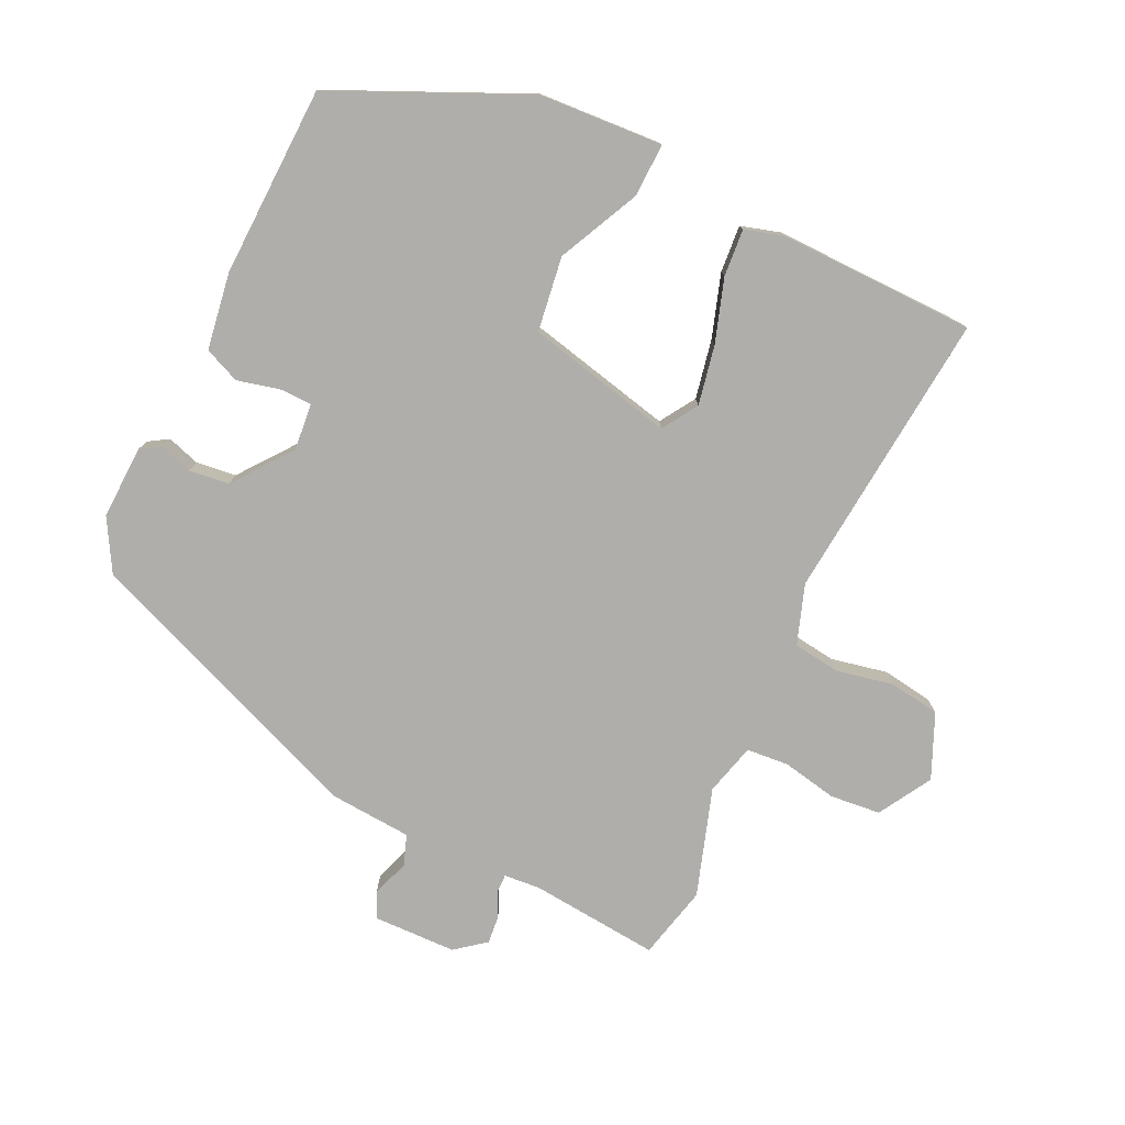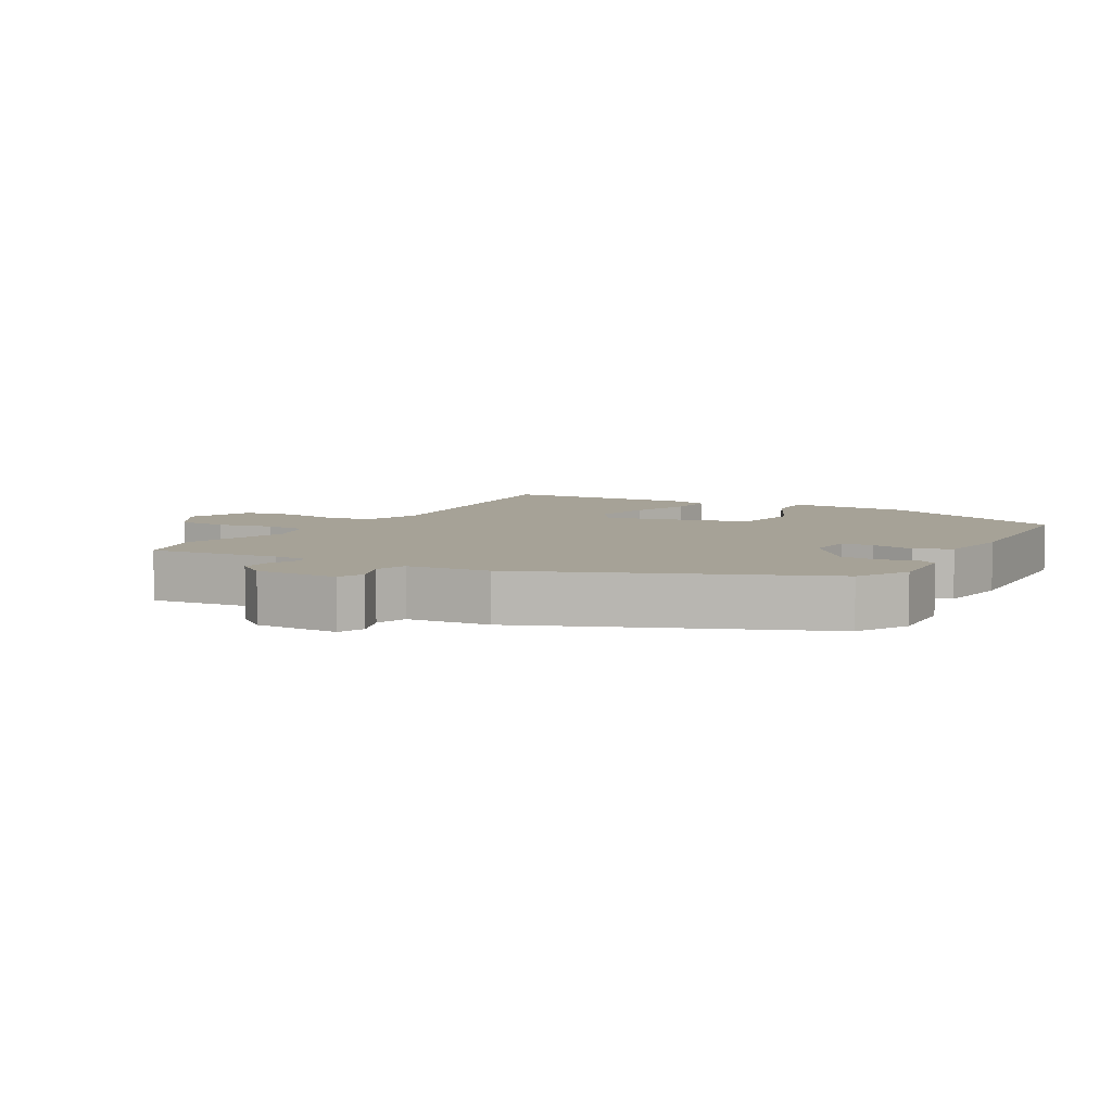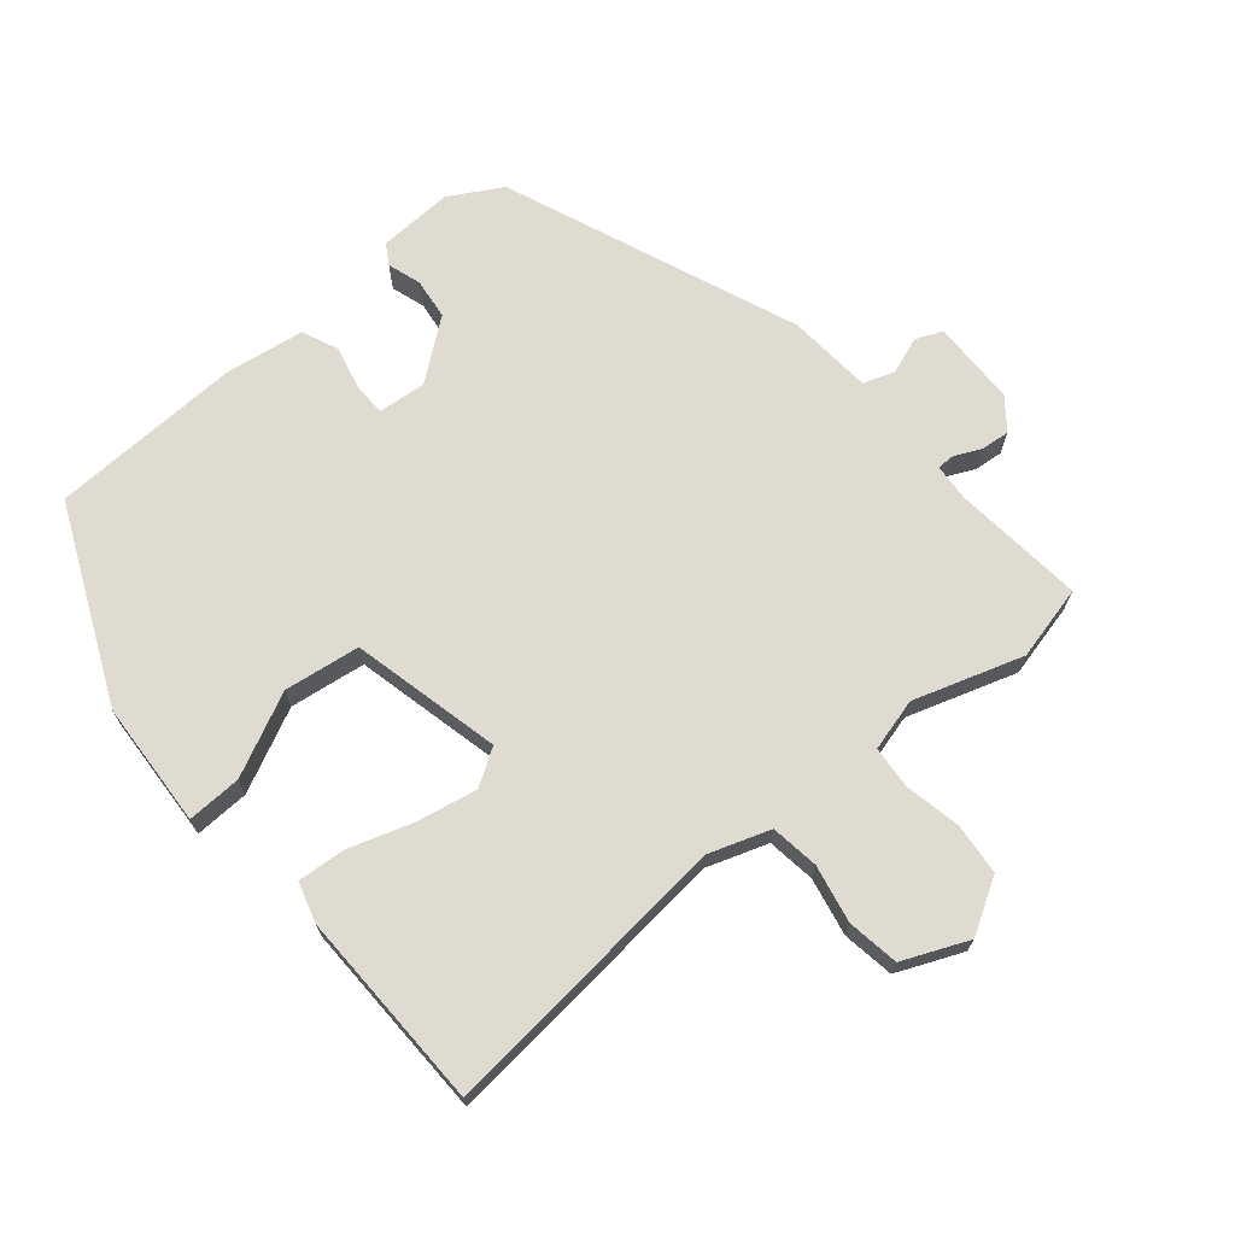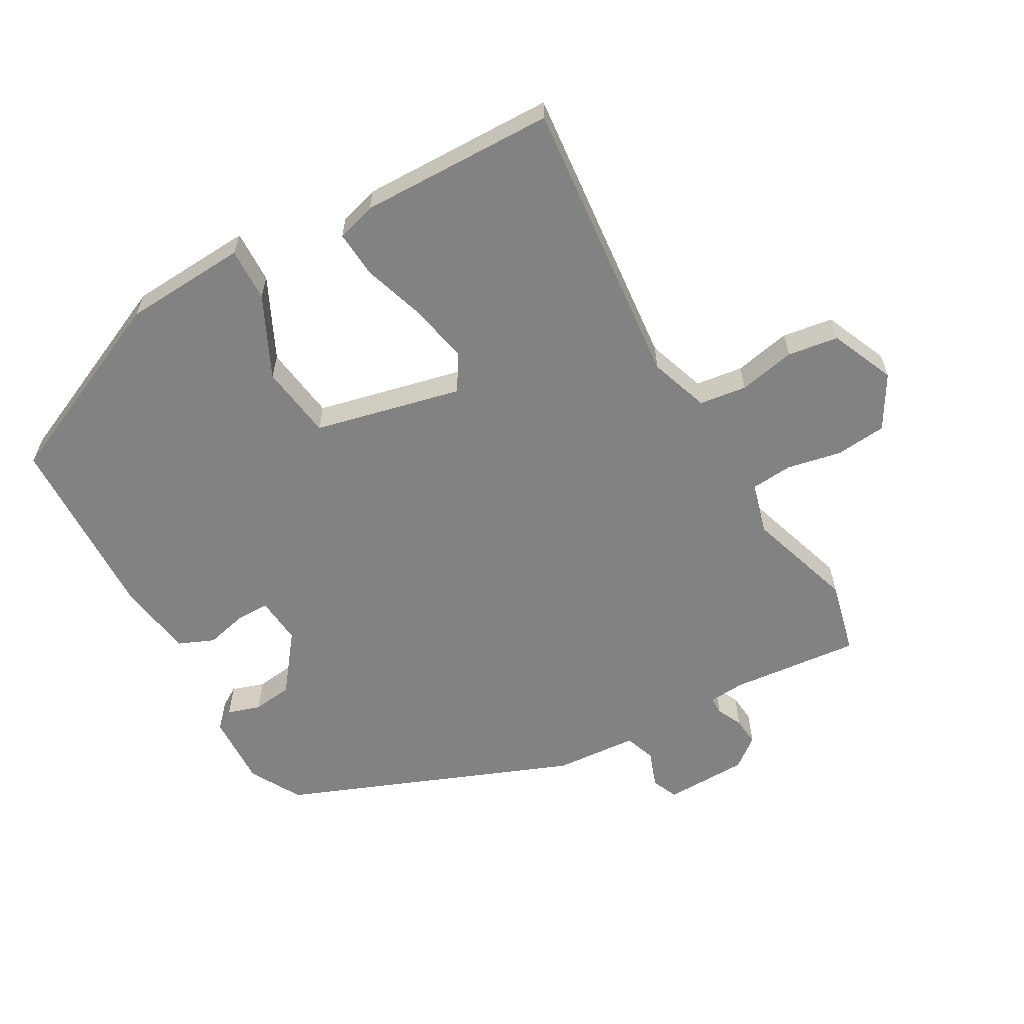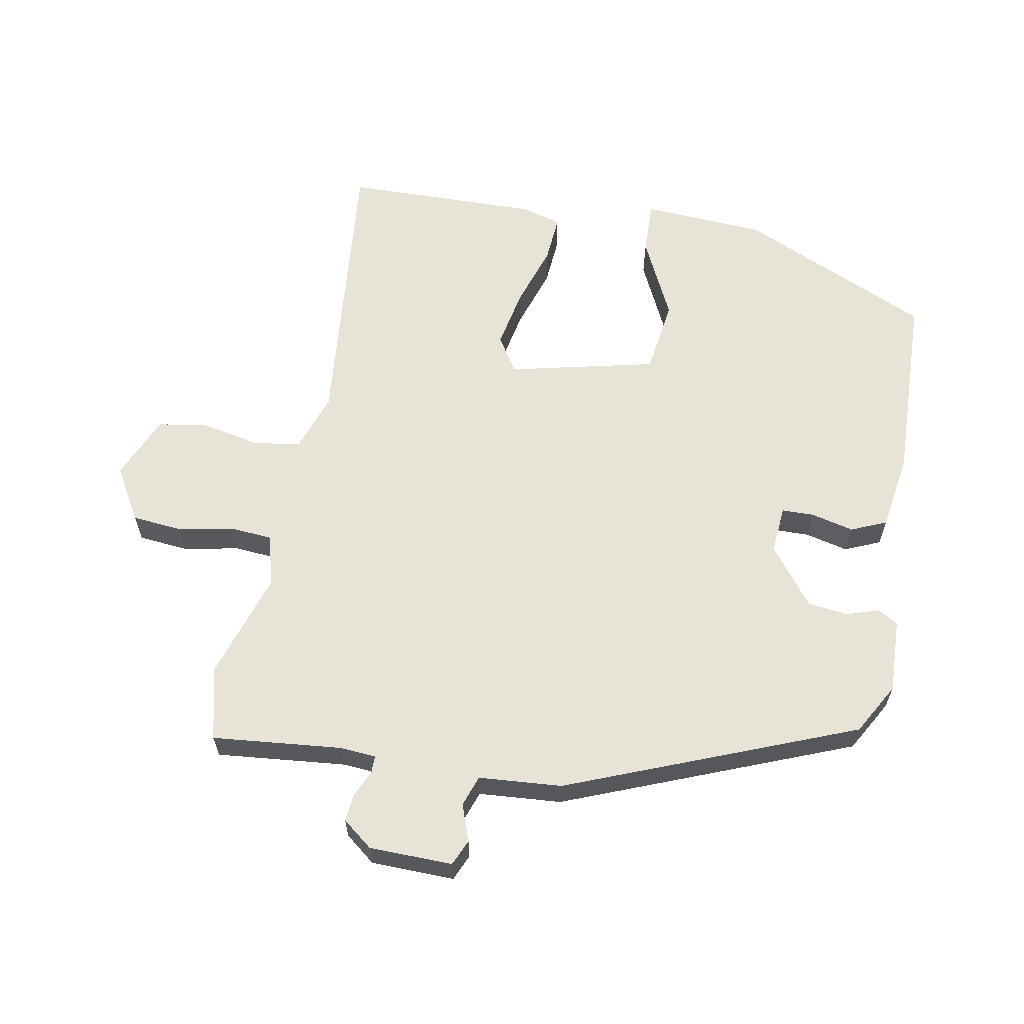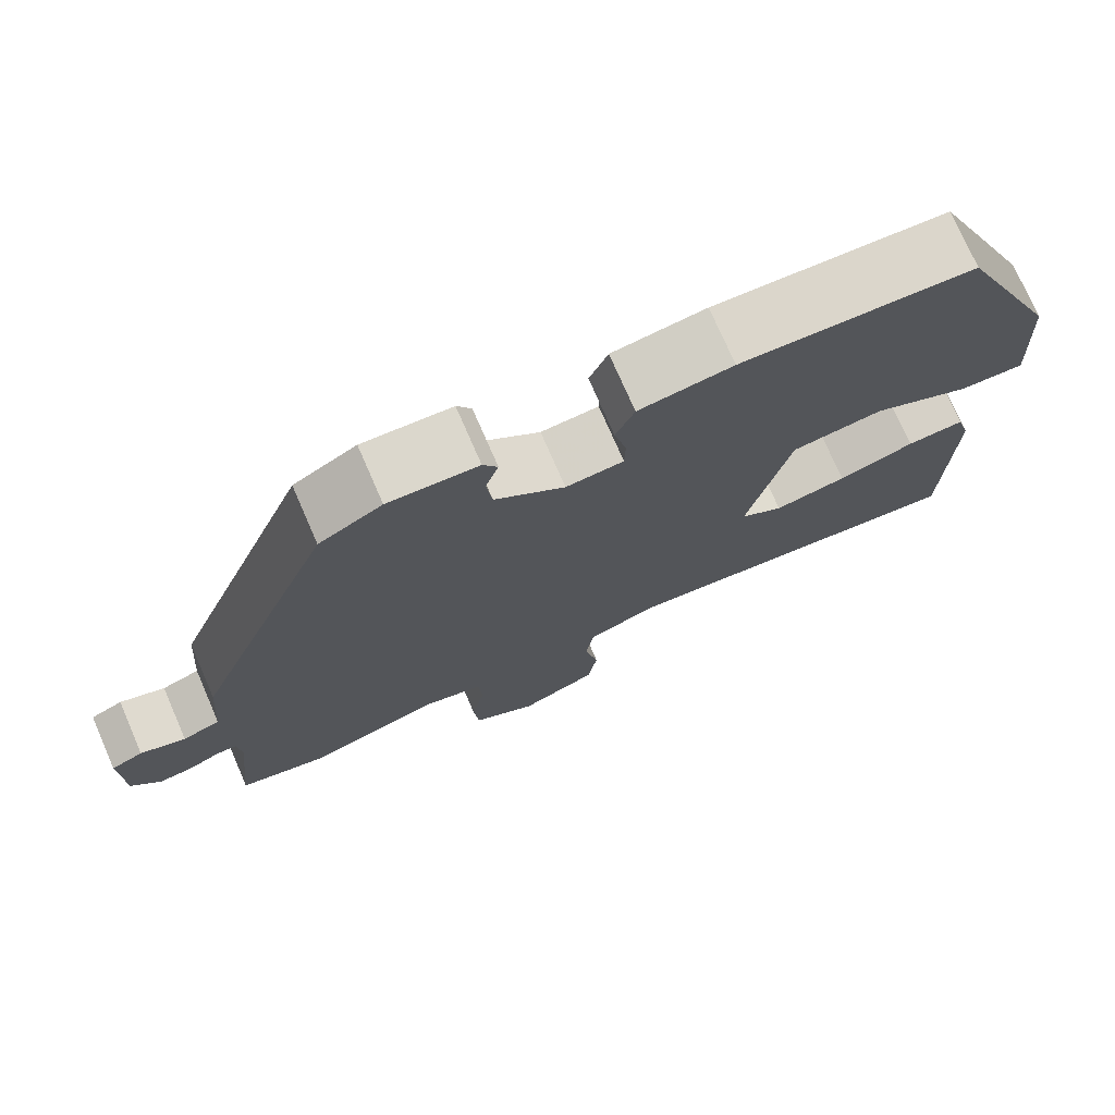
<metadata>
{"format":"obj","ext":"obj","renderer":"f3d","projection":"perspective","resolution":1024,"background":"white","views":[{"elev":-77.7,"azim":65.0,"up":"+Y"},{"elev":6.4,"azim":-60.8,"up":"+Y"},{"elev":69.8,"azim":140.2,"up":"+Y"},{"elev":-60.7,"azim":119.8,"up":"+Y"},{"elev":62.2,"azim":-79.3,"up":"+Y"},{"elev":74.8,"azim":-23.5,"up":"+Z"}]}
</metadata>
<code>
v -0.351 0.07 0.475
v -0.274 0.07 0.518
v -0.164 0.07 0.513
v -0.146 0.07 0.483
v -0.162 0.07 0.434
v -0.155 0.07 0.374
v -0.069 0.07 0.307
v 0.002 0.07 0.313
v 0.003 0.07 0.361
v -0.012 0.07 0.425
v 0.011 0.07 0.478
v 0.126 0.07 0.495
v 0.411 0.07 0.484
v 0.538 0.07 0.198
v 0.548 0.07 0.013
v 0.468 0.07 0.016
v 0.347 0.07 0.075
v 0.235 0.07 0.06
v 0.183 0.07 -0.16
v 0.236 0.07 -0.194
v 0.325 0.07 -0.177
v 0.419 0.07 -0.147
v 0.49 0.07 -0.142
v 0.507 0.07 -0.201
v 0.5 0.07 -0.494
v 0.065 0.07 -0.45
v -0.024 0.07 -0.48
v -0.034 0.07 -0.551
v -0.017 0.07 -0.636
v -0.029 0.07 -0.712
v -0.125 0.07 -0.753
v -0.204 0.07 -0.706
v -0.211 0.07 -0.63
v -0.194 0.07 -0.548
v -0.199 0.07 -0.485
v -0.276 0.07 -0.464
v -0.437 0.07 -0.515
v -0.547 0.07 -0.488
v -0.527 0.07 -0.294
v -0.531 0.07 -0.24
v -0.557 0.07 -0.24
v -0.596 0.07 -0.258
v -0.638 0.07 -0.262
v -0.673 0.07 -0.217
v -0.675 0.07 -0.092
v -0.636 0.07 -0.075
v -0.581 0.07 -0.095
v -0.535 0.07 -0.079
v -0.525 0.07 0.045
v -0.351 0 0.475
v -0.274 0 0.518
v -0.164 0 0.513
v -0.146 0 0.483
v -0.162 0 0.434
v -0.155 0 0.374
v -0.069 0 0.307
v 0.002 0 0.313
v 0.003 0 0.361
v -0.012 0 0.425
v 0.011 0 0.478
v 0.126 0 0.495
v 0.411 0 0.484
v 0.538 0 0.198
v 0.548 0 0.013
v 0.468 0 0.016
v 0.347 0 0.075
v 0.235 0 0.06
v 0.183 0 -0.16
v 0.236 0 -0.194
v 0.325 0 -0.177
v 0.419 0 -0.147
v 0.49 0 -0.142
v 0.507 0 -0.201
v 0.5 0 -0.494
v 0.065 0 -0.45
v -0.024 0 -0.48
v -0.034 0 -0.551
v -0.017 0 -0.636
v -0.029 0 -0.712
v -0.125 0 -0.753
v -0.204 0 -0.706
v -0.211 0 -0.63
v -0.194 0 -0.548
v -0.199 0 -0.485
v -0.276 0 -0.464
v -0.437 0 -0.515
v -0.547 0 -0.488
v -0.527 0 -0.294
v -0.531 0 -0.24
v -0.557 0 -0.24
v -0.596 0 -0.258
v -0.638 0 -0.262
v -0.673 0 -0.217
v -0.675 0 -0.092
v -0.636 0 -0.075
v -0.581 0 -0.095
v -0.535 0 -0.079
v -0.525 0 0.045
f 3 4 5
f 2 3 5
f 1 2 5
f 49 1 5
f 48 49 5
f 45 46 47
f 44 45 47
f 43 44 47
f 42 43 47
f 41 42 47
f 40 41 47 48
f 48 5 6
f 40 48 6
f 39 40 6
f 39 6 7
f 38 39 7
f 37 38 7
f 36 37 7
f 32 33 34
f 31 32 34
f 30 31 34
f 29 30 34
f 28 29 34
f 27 28 34 35
f 36 7 8
f 35 36 8
f 27 35 8
f 26 27 8
f 24 25 26
f 23 24 26
f 22 23 26
f 21 22 26
f 15 16 17
f 14 15 17
f 13 14 17
f 12 13 17
f 11 12 17
f 10 11 17
f 9 10 17
f 9 17 18
f 8 9 18 19
f 20 21 26
f 19 20 26
f 8 19 26
f 54 53 52
f 54 52 51
f 54 51 50
f 54 50 98
f 54 98 97
f 96 95 94
f 96 94 93
f 96 93 92
f 96 92 91
f 96 91 90
f 97 96 90 89
f 55 54 97
f 55 97 89
f 55 89 88
f 56 55 88
f 56 88 87
f 56 87 86
f 56 86 85
f 83 82 81
f 83 81 80
f 83 80 79
f 83 79 78
f 83 78 77
f 84 83 77 76
f 57 56 85
f 57 85 84
f 57 84 76
f 57 76 75
f 75 74 73
f 75 73 72
f 75 72 71
f 75 71 70
f 66 65 64
f 66 64 63
f 66 63 62
f 66 62 61
f 66 61 60
f 66 60 59
f 66 59 58
f 67 66 58
f 68 67 58 57
f 75 70 69
f 75 69 68
f 75 68 57
f 1 50 51 2
f 2 51 52 3
f 3 52 53 4
f 4 53 54 5
f 5 54 55 6
f 6 55 56 7
f 7 56 57 8
f 8 57 58 9
f 9 58 59 10
f 10 59 60 11
f 11 60 61 12
f 12 61 62 13
f 13 62 63 14
f 14 63 64 15
f 15 64 65 16
f 16 65 66 17
f 17 66 67 18
f 18 67 68 19
f 19 68 69 20
f 20 69 70 21
f 21 70 71 22
f 22 71 72 23
f 23 72 73 24
f 24 73 74 25
f 25 74 75 26
f 26 75 76 27
f 27 76 77 28
f 28 77 78 29
f 29 78 79 30
f 30 79 80 31
f 31 80 81 32
f 32 81 82 33
f 33 82 83 34
f 34 83 84 35
f 35 84 85 36
f 36 85 86 37
f 37 86 87 38
f 38 87 88 39
f 39 88 89 40
f 40 89 90 41
f 41 90 91 42
f 42 91 92 43
f 43 92 93 44
f 44 93 94 45
f 45 94 95 46
f 46 95 96 47
f 47 96 97 48
f 48 97 98 49
f 49 98 50 1

</code>
